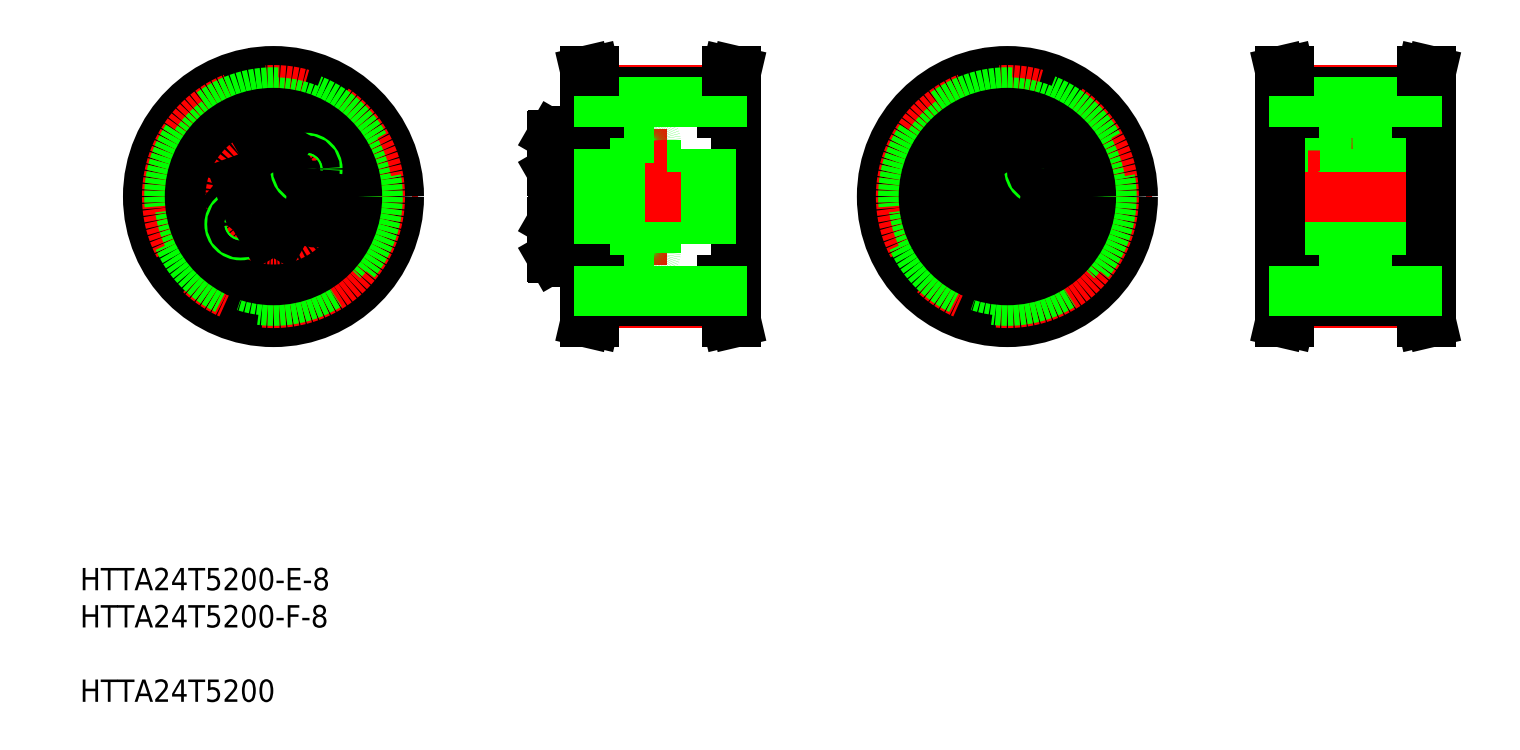
<metadata>
{"format":"dxf","ext":"dxf","renderer":"ezdxf+matplotlib","layout":"modelspace","background":"white","min_lineweight":24,"dpi":150}
</metadata>
<code>
0
SECTION
2
ENTITIES
0
INSERT
8
0
2
*U5
10
0
20
0
30
0
0
LINE
8
CENTER
10
23.76
20
102.1
30
0
11
75.68
21
102.1
31
0
0
LINE
8
CENTER
10
49.73
20
128.8
30
0
11
49.73
21
75.48
31
0
0
POINT
8
0
10
201.1
20
121.6
30
0
0
POINT
8
0
10
197.3
20
124.3
30
0
0
POINT
8
0
10
199.3
20
126.8
30
0
0
POINT
8
0
10
200.6
20
121.6
30
0
0
POINT
8
0
10
201.1
20
113
30
0
0
POINT
8
0
10
197.3
20
110.3
30
0
0
POINT
8
0
10
197.3
20
106.6
30
0
0
POINT
8
0
10
199.3
20
107.8
30
0
0
POINT
8
0
10
200.6
20
113
30
0
0
CIRCLE
8
0
10
49.73
20
102.1
30
0
40
22.5
0
CIRCLE
8
CENTER
10
49.73
20
102.1
30
0
40
19.1
0
CIRCLE
8
0
10
49.73
20
102.1
30
0
40
18.7
0
CIRCLE
8
0
10
49.73
20
102.1
30
0
40
16.9
0
CIRCLE
8
0
10
49.73
20
102.1
30
0
40
15
0
LINE
8
0
10
51.33
20
108.9
30
0
11
51.33
21
110.8
31
0
0
LINE
8
0
10
48.13
20
110.8
30
0
11
48.13
21
108.9
31
0
0
CIRCLE
8
0
10
49.73
20
109.8
30
0
40
3.138
0
CIRCLE
8
0
10
49.73
20
109.8
30
0
40
3.3
0
CIRCLE
8
0
10
49.73
20
102.1
30
0
40
10.5
0
CIRCLE
8
0
10
49.73
20
102.1
30
0
40
11.75
0
LINE
8
0
10
43.33
20
104.9
30
0
11
41.51
21
105.2
31
0
0
LINE
8
0
10
40.96
20
102.1
30
0
11
42.78
21
101.7
31
0
0
CIRCLE
8
0
10
42.15
20
103.5
30
0
40
3.138
0
CIRCLE
8
0
10
42.15
20
103.5
30
0
40
3.3
0
LINE
8
0
10
40.33
20
103.8
30
0
11
40.96
21
102.1
31
0
0
LINE
8
0
10
41.51
20
105.2
30
0
11
40.33
21
103.8
31
0
0
LINE
8
0
10
48.13
20
95.37
30
0
11
48.13
21
93.52
31
0
0
LINE
8
0
10
51.33
20
93.52
30
0
11
51.33
21
95.37
31
0
0
CIRCLE
8
0
10
49.73
20
94.44
30
0
40
3.138
0
CIRCLE
8
0
10
49.73
20
94.44
30
0
40
3.3
0
LINE
8
0
10
49.73
20
92.6
30
0
11
51.33
21
93.52
31
0
0
LINE
8
0
10
48.13
20
93.52
30
0
11
49.73
21
92.6
31
0
0
CIRCLE
8
CENTER
10
49.73
20
102.1
30
0
40
7.7
0
CIRCLE
8
0
10
49.73
20
102.1
30
0
40
4
0
LINE
8
0
10
42.78
20
101.7
30
0
11
43.96
21
103.2
31
0
0
CIRCLE
8
0
10
43.83
20
97.2
30
0
40
2
0
CIRCLE
8
0
10
43.83
20
97.2
30
0
40
1.5
0
LINE
8
0
10
51.33
20
95.37
30
0
11
49.73
21
96.29
31
0
0
LINE
8
0
10
49.73
20
96.29
30
0
11
48.13
21
95.37
31
0
0
LINE
8
0
10
43.96
20
103.2
30
0
11
43.33
21
104.9
31
0
0
LINE
8
0
10
49.73
20
108
30
0
11
51.33
21
108.9
31
0
0
LINE
8
0
10
48.13
20
108.9
30
0
11
49.73
21
108
31
0
0
LINE
8
0
10
56.68
20
102.5
30
0
11
55.49
21
101.1
31
0
0
LINE
8
0
10
59.13
20
100.5
30
0
11
58.5
21
102.2
31
0
0
CIRCLE
8
0
10
57.31
20
100.8
30
0
40
3.138
0
CIRCLE
8
0
10
57.31
20
100.8
30
0
40
3.3
0
LINE
8
0
10
57.94
20
99.07
30
0
11
59.13
21
100.5
31
0
0
LINE
8
0
10
55.49
20
101.1
30
0
11
56.12
21
99.39
31
0
0
LINE
8
0
10
56.12
20
99.39
30
0
11
57.94
21
99.07
31
0
0
CIRCLE
8
0
10
55.63
20
107.1
30
0
40
2
0
CIRCLE
8
0
10
55.63
20
107.1
30
0
40
1.5
0
LINE
8
0
10
58.5
20
102.2
30
0
11
56.68
21
102.5
31
0
0
LINE
8
0
10
51.33
20
110.8
30
0
11
49.73
21
111.7
31
0
0
LINE
8
0
10
49.73
20
111.7
30
0
11
48.13
21
110.8
31
0
0
LINE
8
0
10
103.7
20
107.8
30
0
11
103.7
21
111.8
31
0
0
LINE
8
0
10
103.7
20
106.5
30
0
11
103.7
21
113.1
31
0
0
LINE
8
0
10
99.66
20
106.7
30
0
11
99.66
21
113
31
0
0
LINE
8
0
10
99.75
20
106.5
30
0
11
99.75
21
113.1
31
0
0
LINE
8
0
10
118.3
20
102.1
30
0
11
118.3
21
112.2
31
0
0
LINE
8
0
10
109
20
102.1
30
0
11
109
21
112.2
31
0
0
LINE
8
0
10
107
20
102.1
30
0
11
107
21
112.2
31
0
0
LINE
8
0
10
105.7
20
102.1
30
0
11
105.7
21
113.5
31
0
0
LINE
8
0
10
103.7
20
102.1
30
0
11
103.7
21
113.5
31
0
0
LINE
8
CENTER
10
97.66
20
109.8
30
0
11
120.3
21
109.8
31
0
0
LINE
8
CENTER
10
97.66
20
94.44
30
0
11
120.3
21
94.44
31
0
0
LINE
8
0
10
103.7
20
96.44
30
0
11
103.7
21
92.44
31
0
0
LINE
8
0
10
103.7
20
97.74
30
0
11
103.7
21
91.14
31
0
0
LINE
8
0
10
99.66
20
97.58
30
0
11
99.66
21
91.31
31
0
0
LINE
8
0
10
99.75
20
97.74
30
0
11
99.75
21
91.14
31
0
0
LINE
8
0
10
118.3
20
102.1
30
0
11
118.3
21
92.04
31
0
0
LINE
8
0
10
109
20
102.1
30
0
11
109
21
92.04
31
0
0
LINE
8
0
10
107
20
102.1
30
0
11
107
21
92.04
31
0
0
LINE
8
0
10
105.7
20
102.1
30
0
11
105.7
21
90.79
31
0
0
LINE
8
0
10
103.7
20
102.1
30
0
11
103.7
21
90.79
31
0
0
LINE
8
0
10
109.4
20
91.64
30
0
11
117.9
21
91.64
31
0
0
LINE
8
0
10
104.1
20
90.39
30
0
11
105.3
21
90.39
31
0
0
LINE
8
0
10
99.75
20
91.14
30
0
11
103.7
21
91.14
31
0
0
LINE
8
0
10
99.66
20
91.31
30
0
11
99.75
21
91.14
31
0
0
ARC
8
0
10
104.1
20
90.79
30
0
40
0.4
50
180
51
270
0
LINE
8
0
10
109
20
92.84
30
0
11
107
21
92.84
31
0
0
LINE
8
0
10
109
20
92.44
30
0
11
107
21
92.44
31
0
0
ARC
8
0
10
106.6
20
92.04
30
0
40
0.4
50
270
51
0
0
LINE
8
0
10
106.1
20
91.64
30
0
11
106.6
21
91.64
31
0
0
ARC
8
0
10
106.1
20
91.23
30
0
40
0.41
50
90
51
180
0
ARC
8
0
10
105.3
20
90.79
30
0
40
0.4
50
270
51
0
0
ARC
8
0
10
109.4
20
92.04
30
0
40
0.4
50
180
51
270
0
ARC
8
0
10
117.9
20
92.04
30
0
40
0.4
50
270
51
0
0
LINE
8
0
10
107.5
20
107.6
30
0
11
107.5
21
102.1
31
0
0
LINE
8
0
10
99.75
20
97.74
30
0
11
103.7
21
97.74
31
0
0
LINE
8
0
10
99.66
20
97.58
30
0
11
99.75
21
97.74
31
0
0
LINE
8
0
10
107.5
20
96.71
30
0
11
107.5
21
102.1
31
0
0
LINE
8
0
10
107.5
20
96.71
30
0
11
109
21
96.86
31
0
0
LINE
8
0
10
109
20
96.04
30
0
11
107
21
96.04
31
0
0
LINE
8
0
10
109
20
96.44
30
0
11
107
21
96.44
31
0
0
LINE
8
0
10
107
20
96.71
30
0
11
107.5
21
96.71
31
0
0
LINE
8
0
10
103.7
20
105
30
0
11
103.7
21
105
31
0
0
LINE
8
0
10
99.75
20
106.5
30
0
11
103.7
21
106.5
31
0
0
LINE
8
0
10
99.66
20
106.7
30
0
11
99.75
21
106.5
31
0
0
LINE
8
0
10
103.7
20
107.8
30
0
11
103.7
21
107.8
31
0
0
LINE
8
0
10
107.5
20
107.6
30
0
11
109
21
107.4
31
0
0
LINE
8
0
10
109
20
108.2
30
0
11
107
21
108.2
31
0
0
LINE
8
0
10
109
20
107.8
30
0
11
107
21
107.8
31
0
0
LINE
8
0
10
107
20
107.6
30
0
11
107.5
21
107.6
31
0
0
LINE
8
0
10
109.4
20
112.6
30
0
11
117.9
21
112.6
31
0
0
LINE
8
0
10
104.1
20
113.9
30
0
11
105.3
21
113.9
31
0
0
LINE
8
0
10
99.75
20
113.1
30
0
11
103.7
21
113.1
31
0
0
LINE
8
0
10
99.66
20
113
30
0
11
99.75
21
113.1
31
0
0
ARC
8
0
10
104.1
20
113.5
30
0
40
0.4
50
90
51
180
0
LINE
8
0
10
109
20
111.4
30
0
11
107
21
111.4
31
0
0
LINE
8
0
10
109
20
111.8
30
0
11
107
21
111.8
31
0
0
ARC
8
0
10
106.6
20
112.2
30
0
40
0.4
50
0
51
90
0
LINE
8
0
10
106.1
20
112.6
30
0
11
106.6
21
112.6
31
0
0
ARC
8
0
10
106.1
20
113.1
30
0
40
0.41
50
180
51
270
0
ARC
8
0
10
105.3
20
113.5
30
0
40
0.4
50
0
51
90
0
ARC
8
0
10
109.4
20
112.2
30
0
40
0.4
50
90
51
180
0
ARC
8
0
10
117.9
20
112.2
30
0
40
0.4
50
0
51
90
0
LINE
8
CENTER
10
155.3
20
102.1
30
0
11
207.2
21
102.1
31
0
0
LINE
8
CENTER
10
181.3
20
128.8
30
0
11
181.3
21
75.48
31
0
0
CIRCLE
8
0
10
181.3
20
102.1
30
0
40
22.5
0
CIRCLE
8
CENTER
10
181.3
20
102.1
30
0
40
19.1
0
CIRCLE
8
0
10
181.3
20
102.1
30
0
40
18.7
0
CIRCLE
8
0
10
181.3
20
102.1
30
0
40
16.9
0
CIRCLE
8
0
10
181.3
20
102.1
30
0
40
15
0
LINE
8
0
10
182.9
20
108.9
30
0
11
182.9
21
110.8
31
0
0
LINE
8
0
10
179.7
20
110.8
30
0
11
179.7
21
108.9
31
0
0
CIRCLE
8
0
10
181.3
20
109.8
30
0
40
3.138
0
CIRCLE
8
0
10
181.3
20
109.8
30
0
40
3.3
0
CIRCLE
8
0
10
181.3
20
102.1
30
0
40
10.5
0
CIRCLE
8
0
10
181.3
20
102.1
30
0
40
11.75
0
LINE
8
0
10
174.9
20
104.9
30
0
11
173.1
21
105.2
31
0
0
LINE
8
0
10
172.5
20
102.1
30
0
11
174.3
21
101.7
31
0
0
CIRCLE
8
0
10
173.7
20
103.5
30
0
40
3.138
0
CIRCLE
8
0
10
173.7
20
103.5
30
0
40
3.3
0
LINE
8
0
10
171.9
20
103.8
30
0
11
172.5
21
102.1
31
0
0
LINE
8
0
10
173.1
20
105.2
30
0
11
171.9
21
103.8
31
0
0
LINE
8
0
10
179.7
20
95.37
30
0
11
179.7
21
93.52
31
0
0
LINE
8
0
10
182.9
20
93.52
30
0
11
182.9
21
95.37
31
0
0
CIRCLE
8
0
10
181.3
20
94.44
30
0
40
3.138
0
CIRCLE
8
0
10
181.3
20
94.44
30
0
40
3.3
0
LINE
8
0
10
181.3
20
92.6
30
0
11
182.9
21
93.52
31
0
0
LINE
8
0
10
179.7
20
93.52
30
0
11
181.3
21
92.6
31
0
0
CIRCLE
8
CENTER
10
181.3
20
102.1
30
0
40
7.7
0
CIRCLE
8
0
10
181.3
20
102.1
30
0
40
4
0
LINE
8
0
10
174.3
20
101.7
30
0
11
175.5
21
103.2
31
0
0
CIRCLE
8
0
10
175.4
20
97.2
30
0
40
2
0
CIRCLE
8
0
10
175.4
20
97.2
30
0
40
1.5
0
LINE
8
0
10
182.9
20
95.37
30
0
11
181.3
21
96.29
31
0
0
LINE
8
0
10
181.3
20
96.29
30
0
11
179.7
21
95.37
31
0
0
LINE
8
0
10
175.5
20
103.2
30
0
11
174.9
21
104.9
31
0
0
LINE
8
0
10
181.3
20
108
30
0
11
182.9
21
108.9
31
0
0
LINE
8
0
10
179.7
20
108.9
30
0
11
181.3
21
108
31
0
0
LINE
8
0
10
188.2
20
102.5
30
0
11
187.1
21
101.1
31
0
0
LINE
8
0
10
190.7
20
100.5
30
0
11
190.1
21
102.2
31
0
0
CIRCLE
8
0
10
188.9
20
100.8
30
0
40
3.138
0
CIRCLE
8
0
10
188.9
20
100.8
30
0
40
3.3
0
LINE
8
0
10
189.5
20
99.07
30
0
11
190.7
21
100.5
31
0
0
LINE
8
0
10
187.1
20
101.1
30
0
11
187.7
21
99.39
31
0
0
LINE
8
0
10
187.7
20
99.39
30
0
11
189.5
21
99.07
31
0
0
CIRCLE
8
0
10
187.2
20
107.1
30
0
40
2
0
CIRCLE
8
0
10
187.2
20
107.1
30
0
40
1.5
0
LINE
8
0
10
190.1
20
102.2
30
0
11
188.2
21
102.5
31
0
0
LINE
8
0
10
182.9
20
110.8
30
0
11
181.3
21
111.7
31
0
0
LINE
8
0
10
181.3
20
111.7
30
0
11
179.7
21
110.8
31
0
0
LINE
8
0
10
241.2
20
107.8
30
0
11
241.2
21
111.8
31
0
0
LINE
8
0
10
241.2
20
106.5
30
0
11
241.2
21
113.1
31
0
0
LINE
8
0
10
237.2
20
106.7
30
0
11
237.2
21
113
31
0
0
LINE
8
0
10
237.3
20
106.5
30
0
11
237.3
21
113.1
31
0
0
LINE
8
0
10
255.8
20
102.1
30
0
11
255.8
21
112.2
31
0
0
LINE
8
0
10
246.5
20
102.1
30
0
11
246.5
21
112.2
31
0
0
LINE
8
0
10
244.5
20
102.1
30
0
11
244.5
21
112.2
31
0
0
LINE
8
0
10
243.2
20
102.1
30
0
11
243.2
21
113.5
31
0
0
LINE
8
0
10
241.2
20
102.1
30
0
11
241.2
21
113.5
31
0
0
LINE
8
CENTER
10
235.2
20
109.8
30
0
11
257.8
21
109.8
31
0
0
LINE
8
CENTER
10
235.2
20
94.44
30
0
11
257.8
21
94.44
31
0
0
LINE
8
0
10
241.2
20
96.44
30
0
11
241.2
21
92.44
31
0
0
LINE
8
0
10
241.2
20
97.74
30
0
11
241.2
21
91.14
31
0
0
LINE
8
0
10
237.2
20
97.58
30
0
11
237.2
21
91.31
31
0
0
LINE
8
0
10
237.3
20
97.74
30
0
11
237.3
21
91.14
31
0
0
LINE
8
0
10
255.8
20
102.1
30
0
11
255.8
21
92.04
31
0
0
LINE
8
0
10
246.5
20
102.1
30
0
11
246.5
21
92.04
31
0
0
LINE
8
0
10
244.5
20
102.1
30
0
11
244.5
21
92.04
31
0
0
LINE
8
0
10
243.2
20
102.1
30
0
11
243.2
21
90.79
31
0
0
LINE
8
0
10
241.2
20
102.1
30
0
11
241.2
21
90.79
31
0
0
LINE
8
0
10
246.9
20
91.64
30
0
11
255.4
21
91.64
31
0
0
LINE
8
0
10
241.6
20
90.39
30
0
11
242.8
21
90.39
31
0
0
LINE
8
0
10
237.3
20
91.14
30
0
11
241.2
21
91.14
31
0
0
LINE
8
0
10
237.2
20
91.31
30
0
11
237.3
21
91.14
31
0
0
ARC
8
0
10
241.6
20
90.79
30
0
40
0.4
50
180
51
270
0
LINE
8
0
10
246.5
20
92.84
30
0
11
244.5
21
92.84
31
0
0
LINE
8
0
10
246.5
20
92.44
30
0
11
244.5
21
92.44
31
0
0
ARC
8
0
10
244.1
20
92.04
30
0
40
0.4
50
270
51
0
0
LINE
8
0
10
243.6
20
91.64
30
0
11
244.1
21
91.64
31
0
0
ARC
8
0
10
243.6
20
91.23
30
0
40
0.41
50
90
51
180
0
ARC
8
0
10
242.8
20
90.79
30
0
40
0.4
50
270
51
0
0
ARC
8
0
10
246.9
20
92.04
30
0
40
0.4
50
180
51
270
0
ARC
8
0
10
255.4
20
92.04
30
0
40
0.4
50
270
51
0
0
LINE
8
0
10
241.2
20
98.14
30
0
11
255.8
21
98.14
31
0
0
LINE
8
0
10
241.2
20
106.1
30
0
11
255.8
21
106.1
31
0
0
LINE
8
0
10
245
20
107.6
30
0
11
245
21
102.1
31
0
0
LINE
8
0
10
237.3
20
97.74
30
0
11
241.2
21
97.74
31
0
0
LINE
8
0
10
237.2
20
97.58
30
0
11
237.3
21
97.74
31
0
0
LINE
8
0
10
245
20
96.71
30
0
11
245
21
102.1
31
0
0
LINE
8
0
10
245
20
96.71
30
0
11
246.5
21
96.86
31
0
0
LINE
8
0
10
246.5
20
96.04
30
0
11
244.5
21
96.04
31
0
0
LINE
8
0
10
246.5
20
96.44
30
0
11
244.5
21
96.44
31
0
0
LINE
8
0
10
244.5
20
96.71
30
0
11
245
21
96.71
31
0
0
LINE
8
0
10
241.2
20
105
30
0
11
241.2
21
105
31
0
0
LINE
8
0
10
237.3
20
106.5
30
0
11
241.2
21
106.5
31
0
0
LINE
8
0
10
237.2
20
106.7
30
0
11
237.3
21
106.5
31
0
0
LINE
8
0
10
241.2
20
107.8
30
0
11
241.2
21
107.8
31
0
0
LINE
8
0
10
245
20
107.6
30
0
11
246.5
21
107.4
31
0
0
LINE
8
0
10
246.5
20
108.2
30
0
11
244.5
21
108.2
31
0
0
LINE
8
0
10
246.5
20
107.8
30
0
11
244.5
21
107.8
31
0
0
LINE
8
0
10
244.5
20
107.6
30
0
11
245
21
107.6
31
0
0
LINE
8
0
10
246.9
20
112.6
30
0
11
255.4
21
112.6
31
0
0
LINE
8
0
10
241.6
20
113.9
30
0
11
242.8
21
113.9
31
0
0
LINE
8
0
10
237.3
20
113.1
30
0
11
241.2
21
113.1
31
0
0
LINE
8
0
10
237.2
20
113
30
0
11
237.3
21
113.1
31
0
0
ARC
8
0
10
241.6
20
113.5
30
0
40
0.4
50
90
51
180
0
LINE
8
0
10
246.5
20
111.4
30
0
11
244.5
21
111.4
31
0
0
LINE
8
0
10
246.5
20
111.8
30
0
11
244.5
21
111.8
31
0
0
ARC
8
0
10
244.1
20
112.2
30
0
40
0.4
50
0
51
90
0
LINE
8
0
10
243.6
20
112.6
30
0
11
244.1
21
112.6
31
0
0
ARC
8
0
10
243.6
20
113.1
30
0
40
0.41
50
180
51
270
0
ARC
8
0
10
242.8
20
113.5
30
0
40
0.4
50
0
51
90
0
ARC
8
0
10
246.9
20
112.2
30
0
40
0.4
50
90
51
180
0
ARC
8
0
10
255.4
20
112.2
30
0
40
0.4
50
0
51
90
0
LINE
8
CENTER
10
226.7
20
102.1
30
0
11
262.2
21
102.1
31
0
0
LINE
8
0
10
230.2
20
114.9
30
0
11
243.2
21
114.9
31
0
0
LINE
8
0
10
243.2
20
112.6
30
0
11
243.2
21
114.9
31
0
0
LINE
8
0
10
243.2
20
112.6
30
0
11
257.2
21
112.6
31
0
0
LINE
8
0
10
230.2
20
89.39
30
0
11
243.2
21
89.39
31
0
0
LINE
8
0
10
243.2
20
91.64
30
0
11
243.2
21
89.39
31
0
0
LINE
8
0
10
243.2
20
91.64
30
0
11
257.2
21
91.64
31
0
0
CIRCLE
8
0
10
181.3
20
102.1
30
0
40
12.75
0
LINE
8
CENTER
10
102.7
20
102.1
30
0
11
135.7
21
102.1
31
0
0
LINE
8
0
10
105.7
20
102.1
30
0
11
105.7
21
117.1
31
0
0
LINE
8
0
10
132.7
20
102.1
30
0
11
132.7
21
117.1
31
0
0
LINE
8
0
10
130.2
20
87.14
30
0
11
130.2
21
83.44
31
0
0
LINE
8
0
10
131.8
20
87.14
30
0
11
131.8
21
83.63
31
0
0
LINE
8
0
10
106.6
20
87.14
30
0
11
106.6
21
83.63
31
0
0
LINE
8
0
10
108.2
20
87.14
30
0
11
108.2
21
83.44
31
0
0
LINE
8
CENTER
10
105.7
20
83.04
30
0
11
132.7
21
83.04
31
0
0
LINE
8
0
10
108.2
20
83.44
30
0
11
107.3
21
79.64
31
0
0
LINE
8
0
10
106.6
20
83.63
30
0
11
105.6
21
79.64
31
0
0
LINE
8
0
10
107.3
20
79.64
30
0
11
105.6
21
79.64
31
0
0
LINE
8
0
10
130.2
20
83.44
30
0
11
131.1
21
79.64
31
0
0
LINE
8
0
10
131.1
20
79.64
30
0
11
132.7
21
79.64
31
0
0
LINE
8
0
10
131.8
20
83.63
30
0
11
132.7
21
79.64
31
0
0
LINE
8
0
10
108.2
20
83.44
30
0
11
130.2
21
83.44
31
0
0
LINE
8
0
10
132.7
20
102.1
30
0
11
132.7
21
87.14
31
0
0
LINE
8
0
10
105.7
20
102.1
30
0
11
105.7
21
87.14
31
0
0
LINE
8
0
10
103.7
20
98.14
30
0
11
132.7
21
98.14
31
0
0
LINE
8
0
10
105.7
20
87.14
30
0
11
108.2
21
87.14
31
0
0
LINE
8
0
10
132.7
20
87.14
30
0
11
130.2
21
87.14
31
0
0
LINE
8
0
10
108.2
20
85.24
30
0
11
130.2
21
85.24
31
0
0
LINE
8
0
10
103.7
20
106.1
30
0
11
132.7
21
106.1
31
0
0
LINE
8
0
10
108.2
20
120.8
30
0
11
107.3
21
124.6
31
0
0
LINE
8
0
10
106.6
20
120.7
30
0
11
105.6
21
124.6
31
0
0
LINE
8
0
10
131.8
20
120.7
30
0
11
132.7
21
124.6
31
0
0
LINE
8
0
10
130.2
20
120.8
30
0
11
131.1
21
124.6
31
0
0
LINE
8
0
10
105.7
20
117.1
30
0
11
108.2
21
117.1
31
0
0
LINE
8
CENTER
10
105.7
20
121.2
30
0
11
132.7
21
121.2
31
0
0
LINE
8
0
10
106.6
20
117.1
30
0
11
106.6
21
120.7
31
0
0
LINE
8
0
10
108.2
20
117.1
30
0
11
108.2
21
120.8
31
0
0
LINE
8
0
10
108.2
20
120.8
30
0
11
130.2
21
120.8
31
0
0
LINE
8
0
10
131.8
20
117.1
30
0
11
131.8
21
120.7
31
0
0
LINE
8
0
10
130.2
20
117.1
30
0
11
130.2
21
120.8
31
0
0
LINE
8
0
10
132.7
20
117.1
30
0
11
130.2
21
117.1
31
0
0
LINE
8
0
10
108.2
20
119
30
0
11
130.2
21
119
31
0
0
LINE
8
0
10
107.3
20
124.6
30
0
11
105.6
21
124.6
31
0
0
LINE
8
0
10
131.1
20
124.6
30
0
11
132.7
21
124.6
31
0
0
LINE
8
0
10
230.2
20
102.1
30
0
11
230.2
21
117.1
31
0
0
LINE
8
0
10
257.2
20
102.1
30
0
11
257.2
21
117.1
31
0
0
LINE
8
0
10
254.7
20
87.14
30
0
11
254.7
21
83.44
31
0
0
LINE
8
0
10
256.3
20
87.14
30
0
11
256.3
21
83.63
31
0
0
LINE
8
0
10
231.1
20
87.14
30
0
11
231.1
21
83.63
31
0
0
LINE
8
0
10
232.7
20
87.14
30
0
11
232.7
21
83.44
31
0
0
LINE
8
CENTER
10
230.2
20
83.04
30
0
11
257.2
21
83.04
31
0
0
LINE
8
0
10
232.7
20
83.44
30
0
11
231.8
21
79.64
31
0
0
LINE
8
0
10
231.1
20
83.63
30
0
11
230.2
21
79.64
31
0
0
LINE
8
0
10
231.8
20
79.64
30
0
11
230.2
21
79.64
31
0
0
LINE
8
0
10
254.7
20
83.44
30
0
11
255.6
21
79.64
31
0
0
LINE
8
0
10
255.6
20
79.64
30
0
11
257.3
21
79.64
31
0
0
LINE
8
0
10
256.3
20
83.63
30
0
11
257.3
21
79.64
31
0
0
LINE
8
0
10
232.7
20
83.44
30
0
11
254.7
21
83.44
31
0
0
LINE
8
0
10
257.2
20
102.1
30
0
11
257.2
21
87.14
31
0
0
LINE
8
0
10
230.2
20
102.1
30
0
11
230.2
21
87.14
31
0
0
LINE
8
0
10
230.2
20
87.14
30
0
11
232.7
21
87.14
31
0
0
LINE
8
0
10
257.2
20
87.14
30
0
11
254.7
21
87.14
31
0
0
LINE
8
0
10
232.7
20
85.24
30
0
11
254.7
21
85.24
31
0
0
LINE
8
0
10
232.7
20
120.8
30
0
11
231.8
21
124.6
31
0
0
LINE
8
0
10
231.1
20
120.7
30
0
11
230.2
21
124.6
31
0
0
LINE
8
0
10
256.3
20
120.7
30
0
11
257.3
21
124.6
31
0
0
LINE
8
0
10
254.7
20
120.8
30
0
11
255.6
21
124.6
31
0
0
LINE
8
0
10
230.2
20
117.1
30
0
11
232.7
21
117.1
31
0
0
LINE
8
CENTER
10
230.2
20
121.2
30
0
11
257.2
21
121.2
31
0
0
LINE
8
0
10
231.1
20
117.1
30
0
11
231.1
21
120.7
31
0
0
LINE
8
0
10
232.7
20
117.1
30
0
11
232.7
21
120.8
31
0
0
LINE
8
0
10
232.7
20
120.8
30
0
11
254.7
21
120.8
31
0
0
LINE
8
0
10
256.3
20
117.1
30
0
11
256.3
21
120.7
31
0
0
LINE
8
0
10
254.7
20
117.1
30
0
11
254.7
21
120.8
31
0
0
LINE
8
0
10
257.2
20
117.1
30
0
11
254.7
21
117.1
31
0
0
LINE
8
0
10
232.7
20
119
30
0
11
254.7
21
119
31
0
0
LINE
8
0
10
231.8
20
124.6
30
0
11
230.2
21
124.6
31
0
0
LINE
8
0
10
255.6
20
124.6
30
0
11
257.3
21
124.6
31
0
0
ENDSEC
0
EOF

</code>
